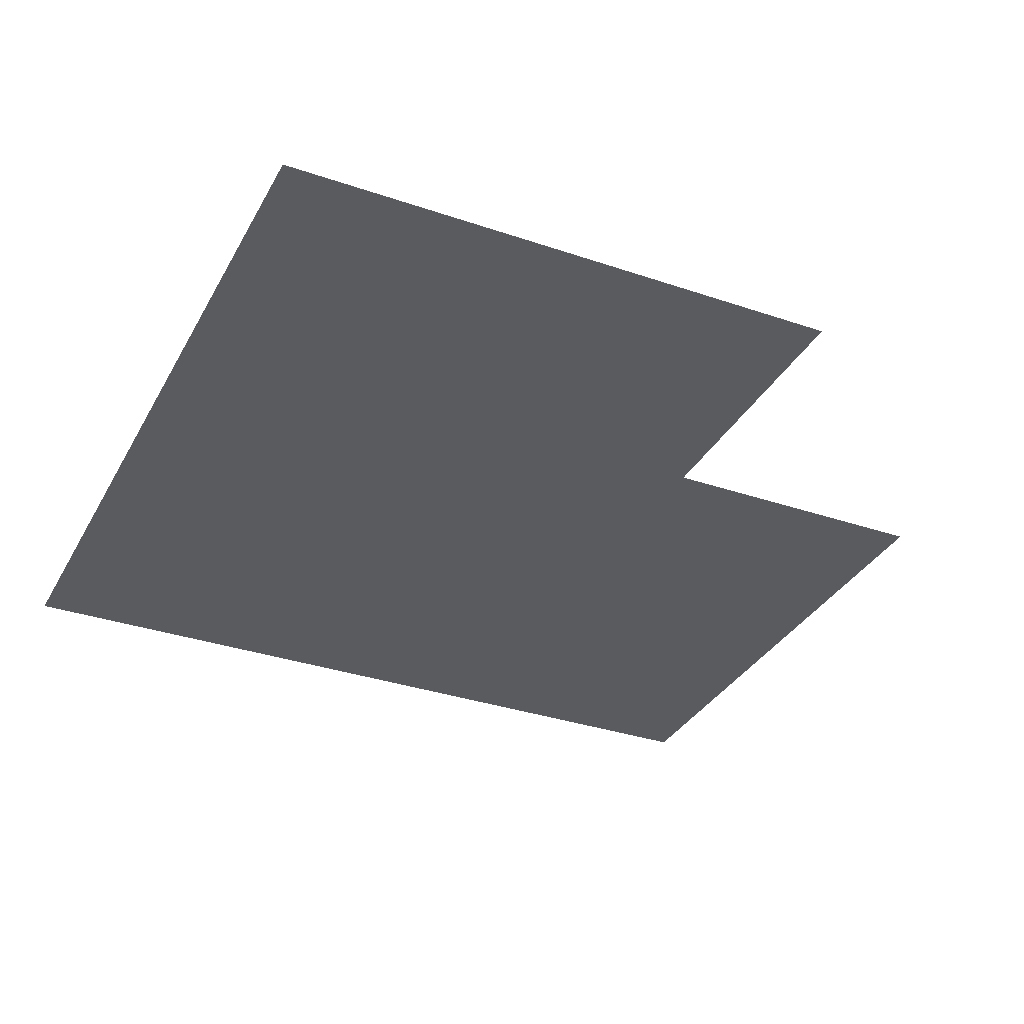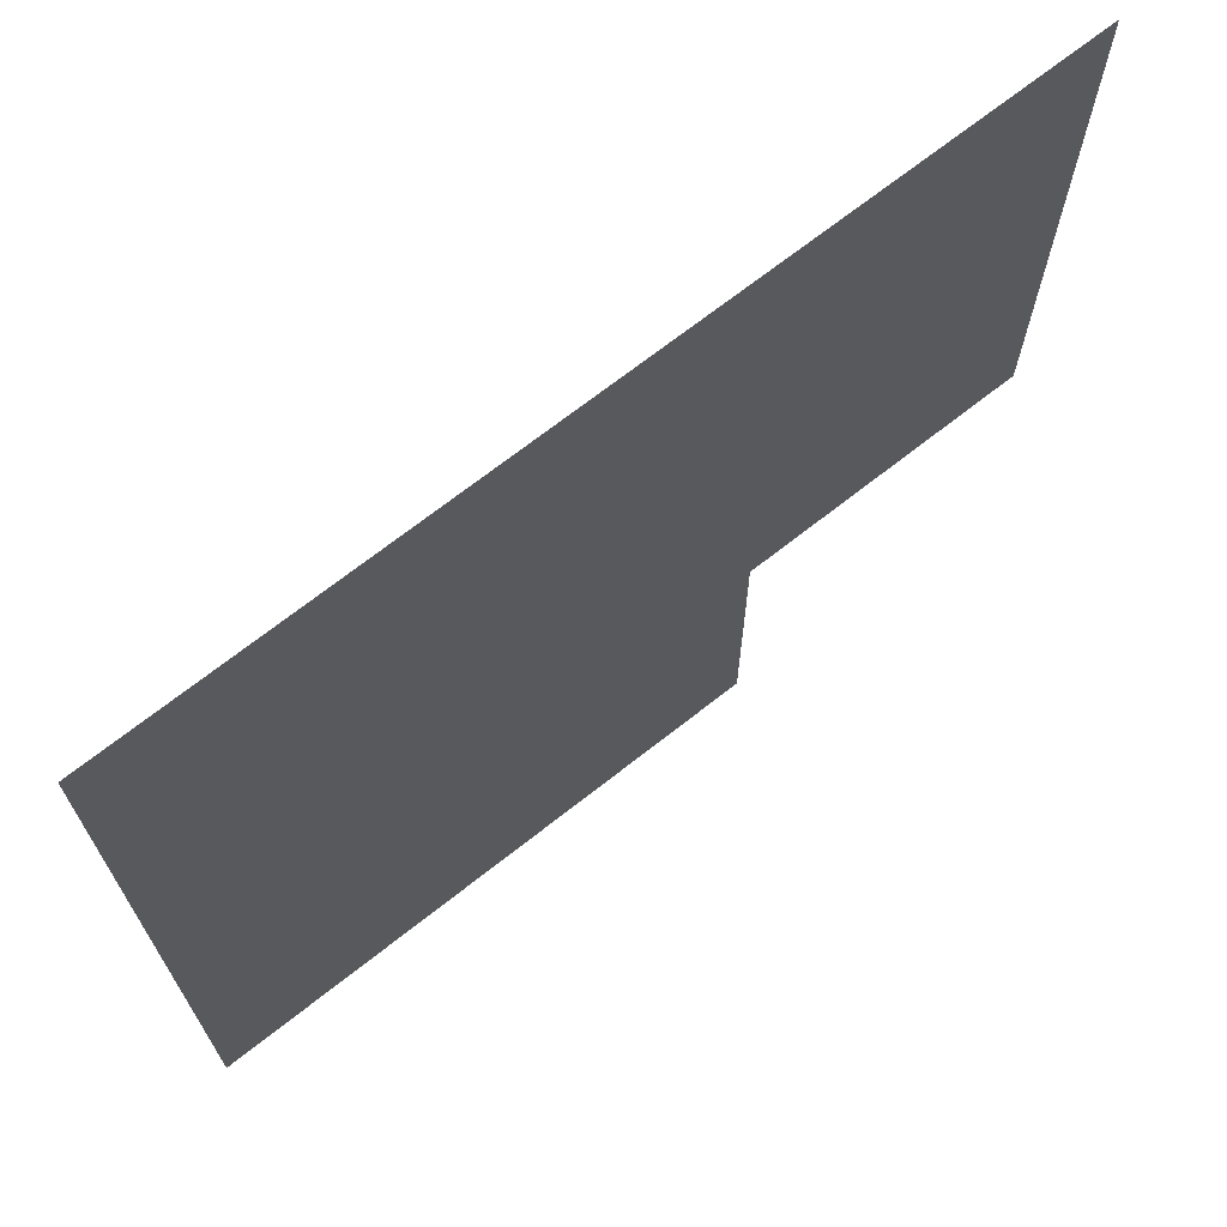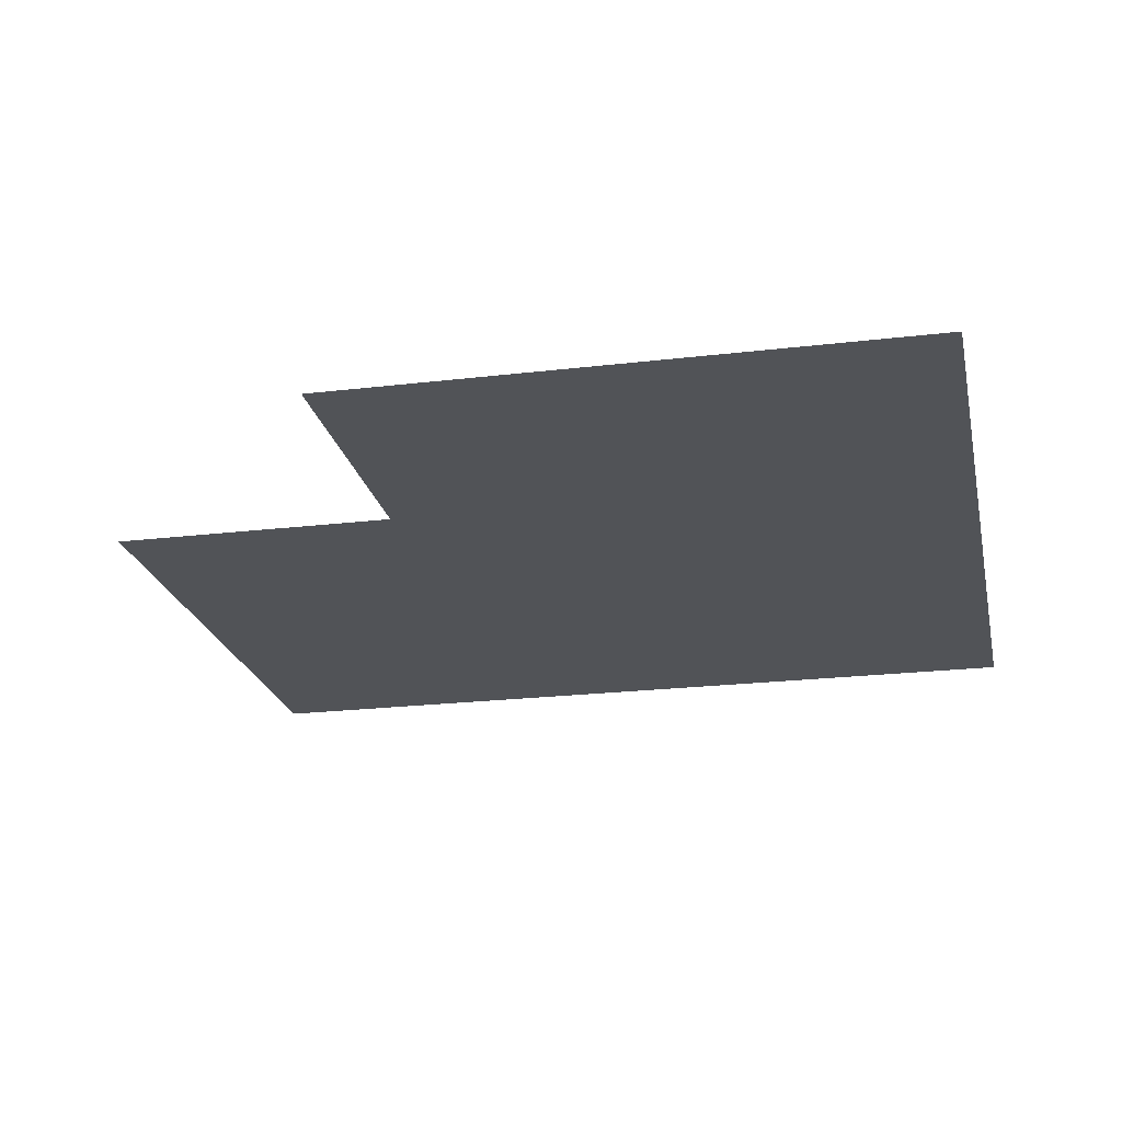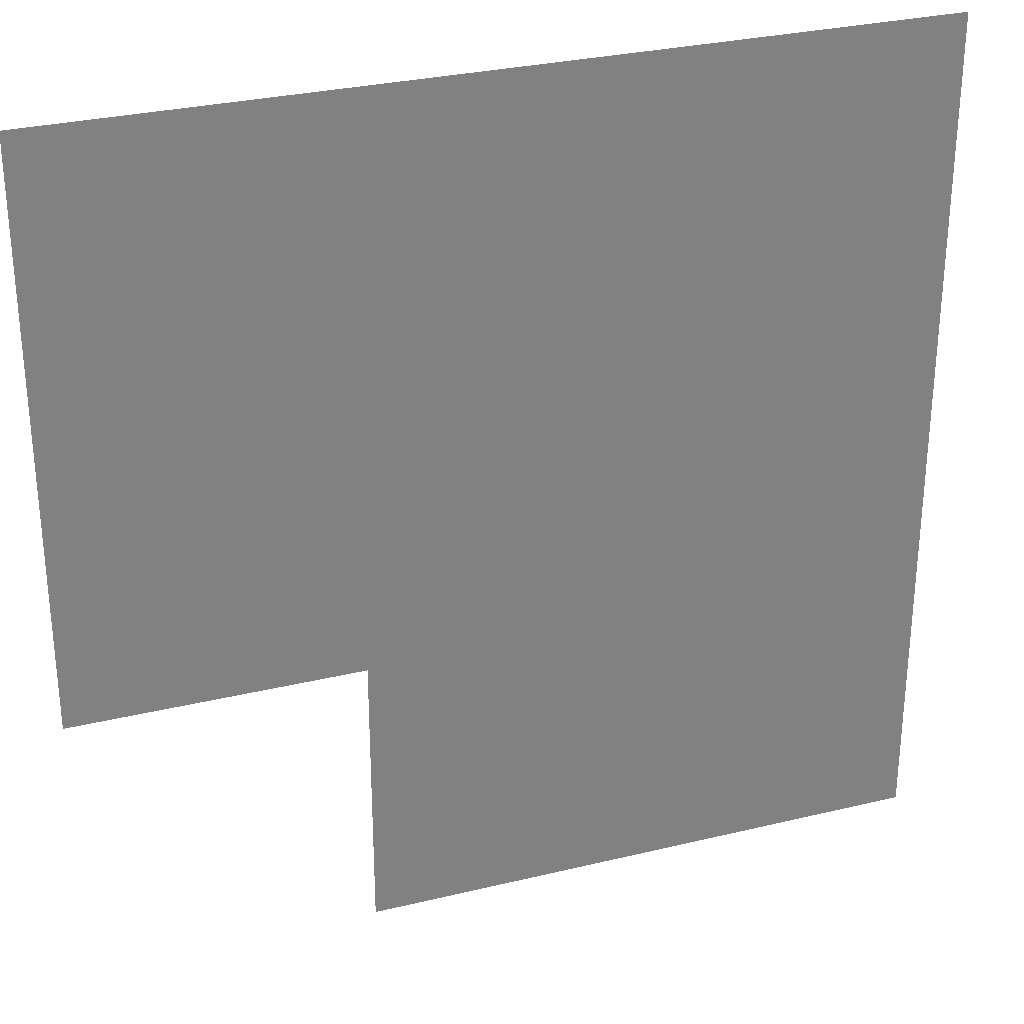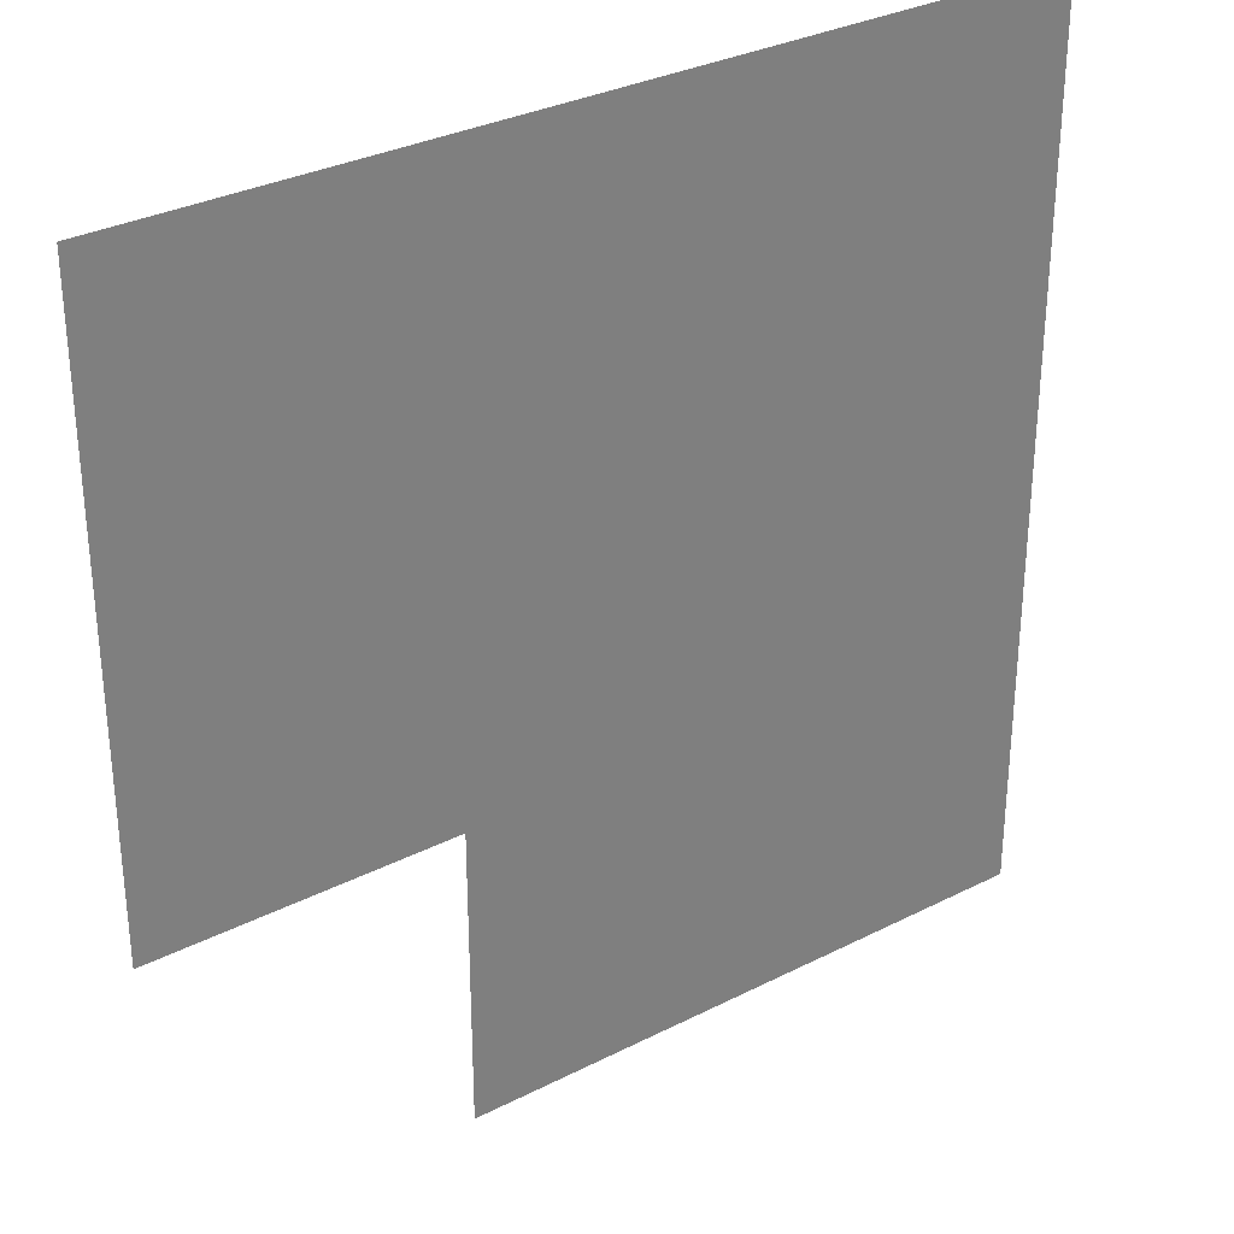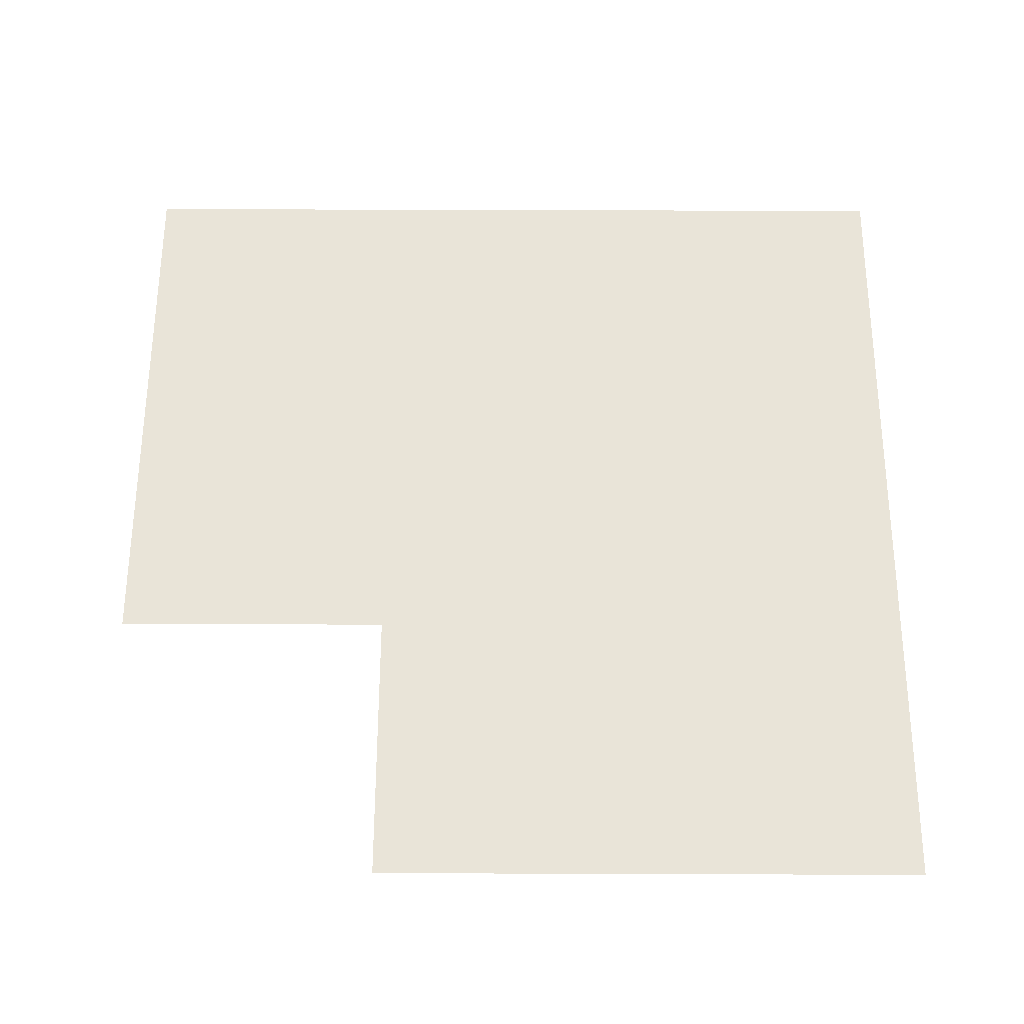
<metadata>
{"format":"obj","ext":"obj","renderer":"f3d","projection":"perspective","resolution":1024,"background":"white","views":[{"elev":-33.5,"azim":-25.0,"up":"+Z"},{"elev":70.0,"azim":-38.2,"up":"+Y"},{"elev":-22.0,"azim":101.8,"up":"+Z"},{"elev":29.9,"azim":160.5,"up":"+Y"},{"elev":31.7,"azim":144.2,"up":"+Y"},{"elev":60.6,"azim":90.2,"up":"+Z"}]}
</metadata>
<code>
v -672 -912 0
v -720 -912 0
v -720 -864 0
v -672 -864 0
v -624 -912 0
v -672 -912 0
v -672 -864 0
v -624 -864 0
v -672 -864 0
v -720 -864 0
v -720 -816 0
v -672 -816 0
v -624 -864 0
v -672 -864 0
v -672 -816 0
v -624 -816 0
v -576 -864 0
v -624 -864 0
v -624 -816 0
v -576 -816 0
v -672 -816 0
v -720 -816 0
v -720 -768 0
v -672 -768 0
v -624 -816 0
v -672 -816 0
v -672 -768 0
v -624 -768 0
v -576 -816 0
v -624 -816 0
v -624 -768 0
v -576 -768 0
g Map3_mesh_0010
f 1 2 3 4
f 5 6 7 8
f 9 10 11 12
f 13 14 15 16
f 17 18 19 20
f 21 22 23 24
f 25 26 27 28
f 29 30 31 32

</code>
